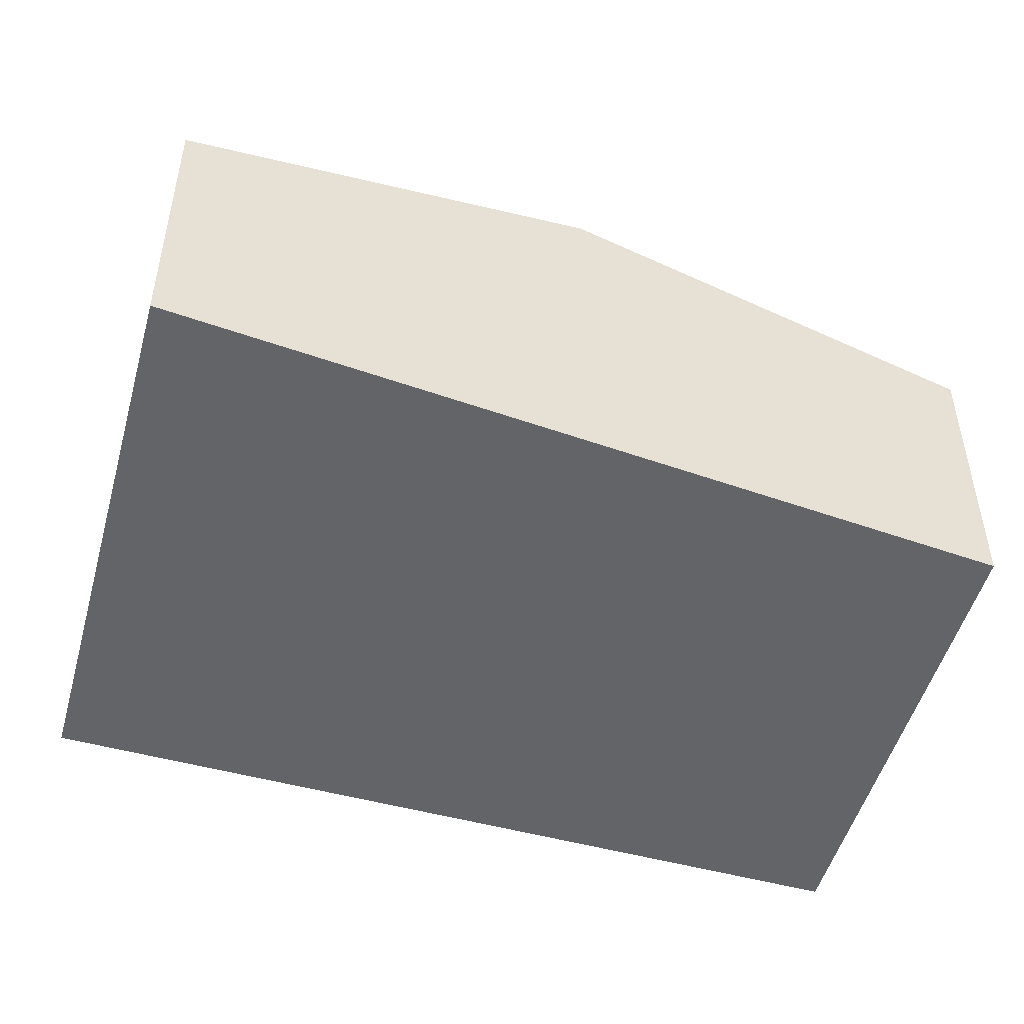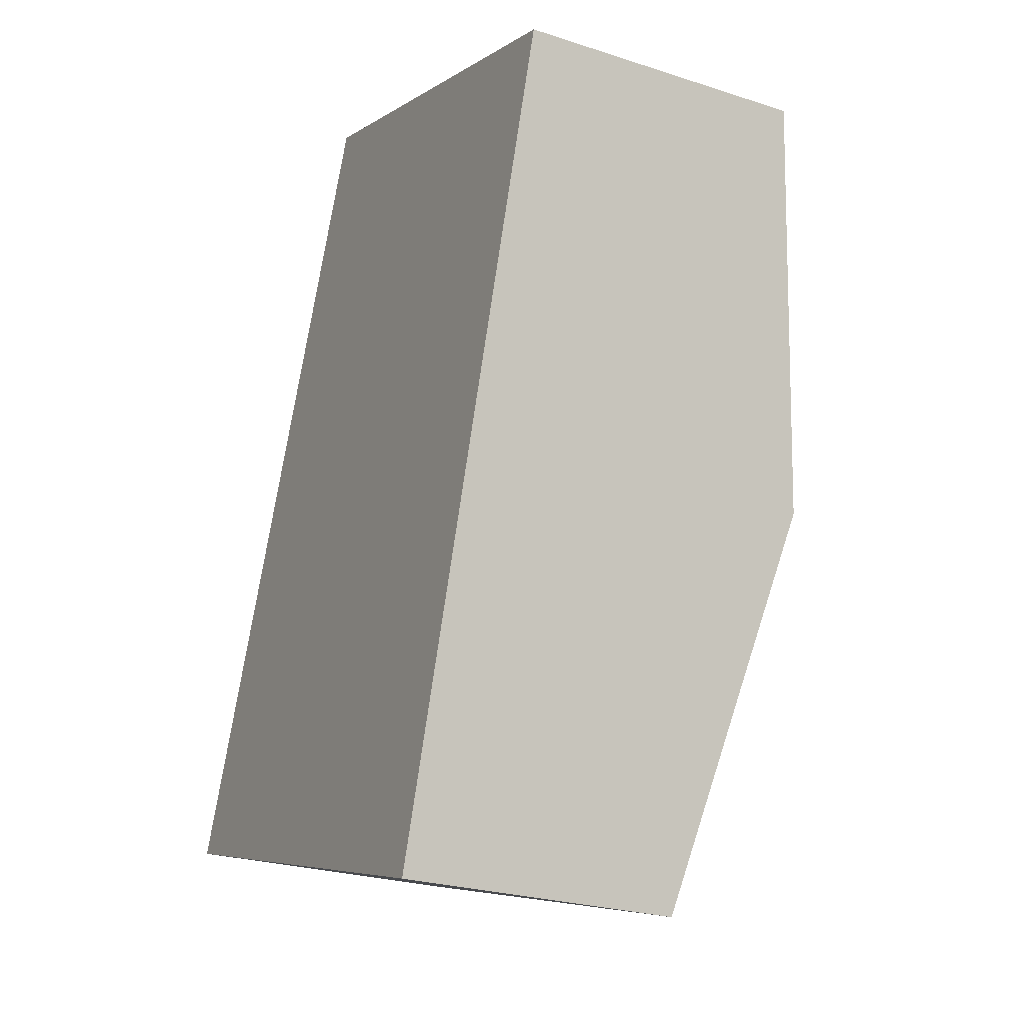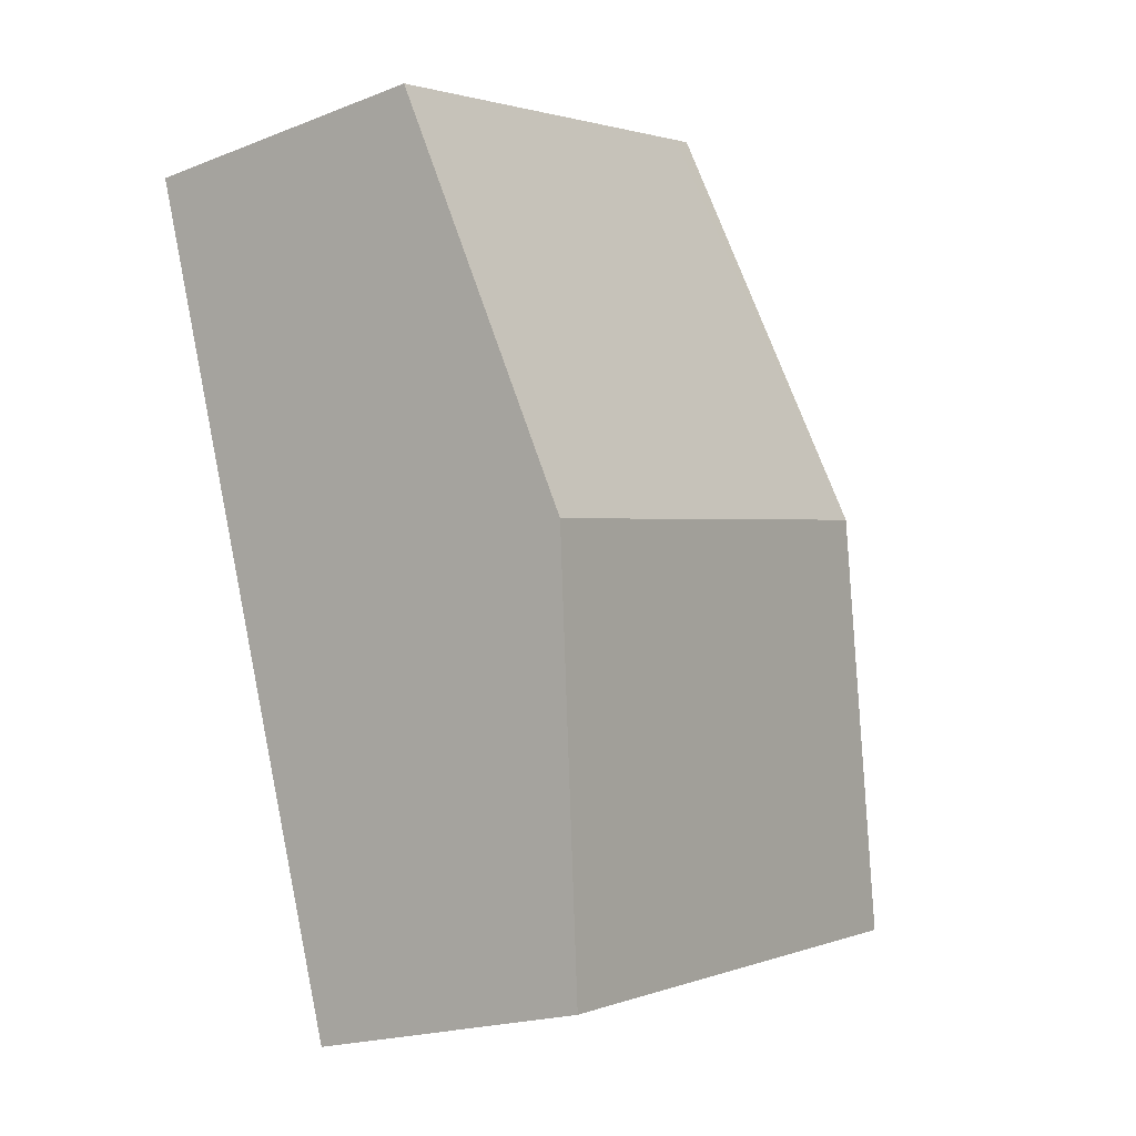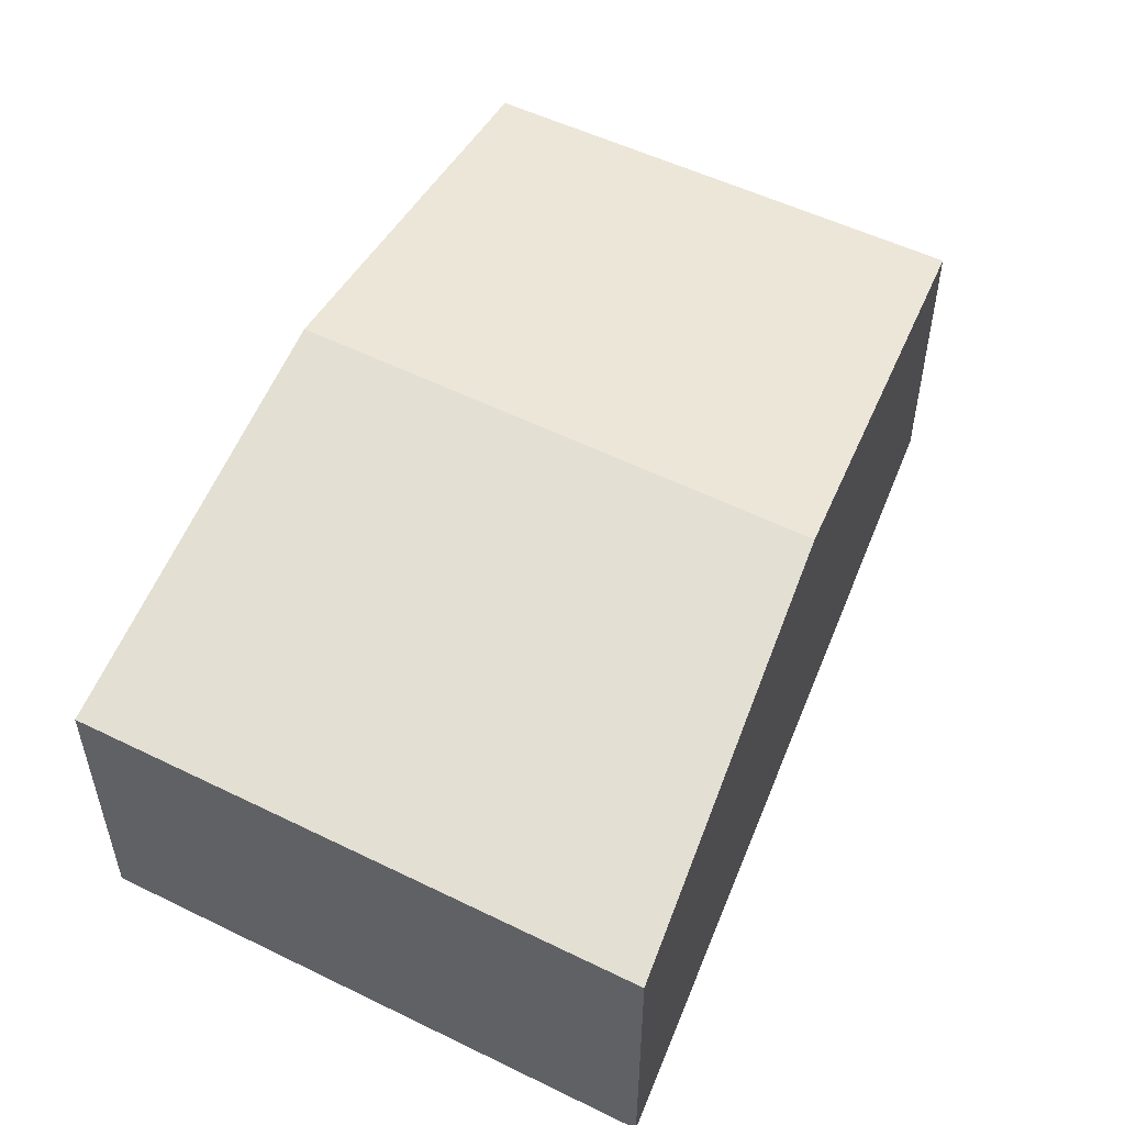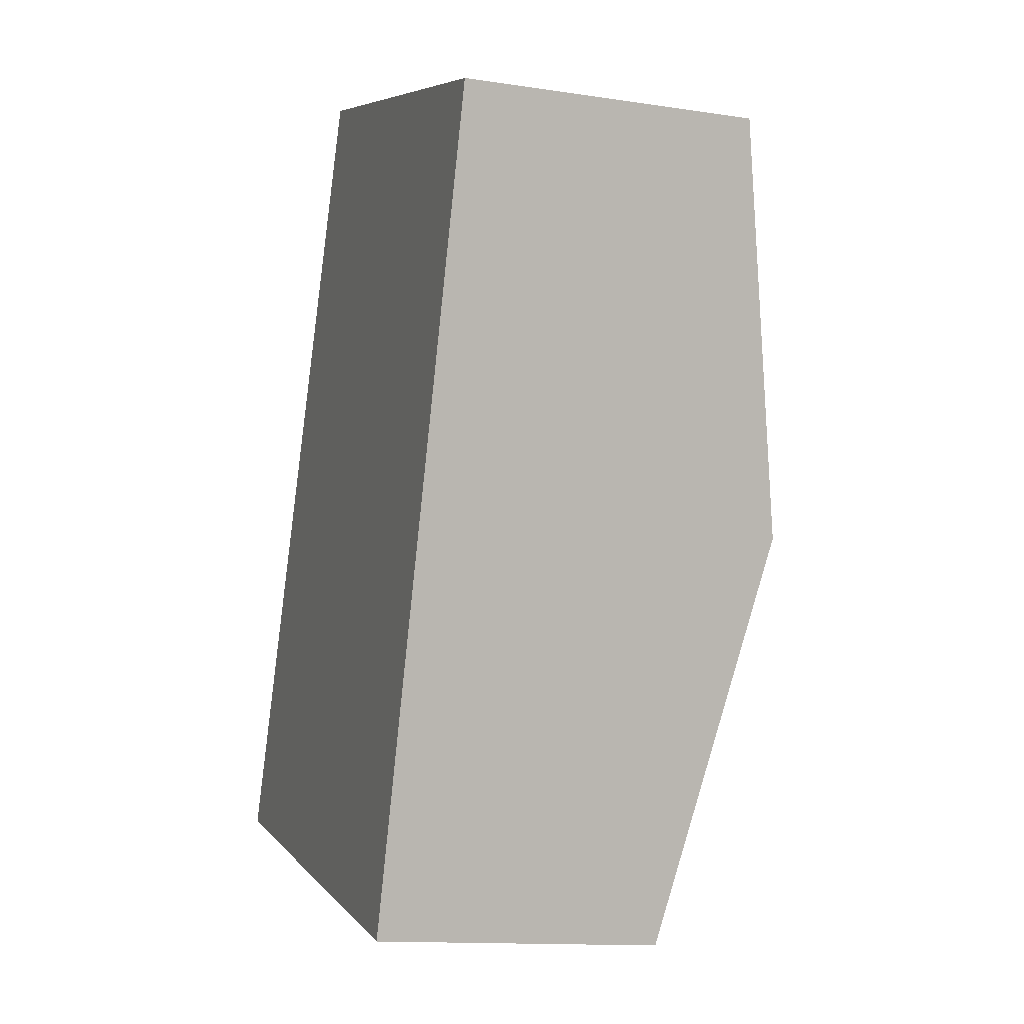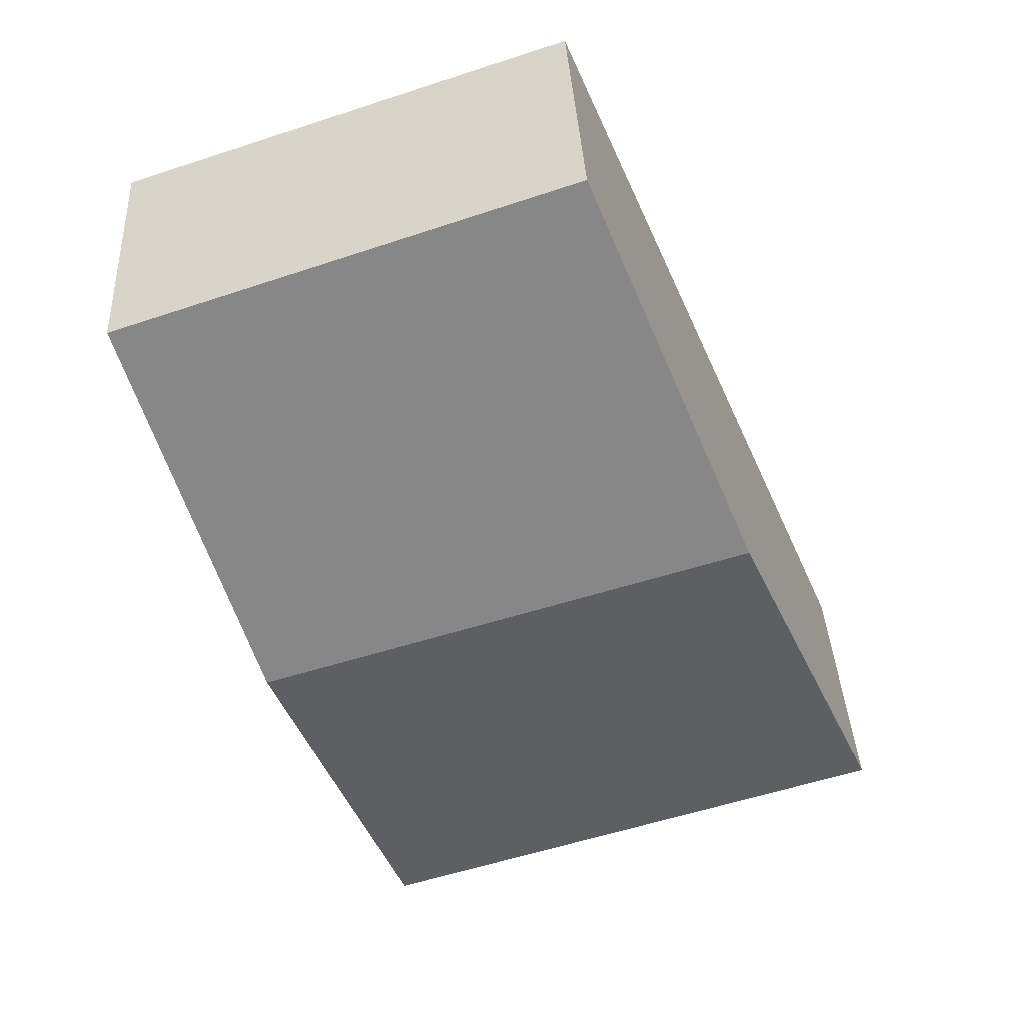
<metadata>
{"format":"obj","ext":"obj","renderer":"f3d","projection":"perspective","resolution":1024,"background":"white","views":[{"elev":-51.1,"azim":-87.9,"up":"+Y"},{"elev":-25.1,"azim":62.2,"up":"+Z"},{"elev":-19.9,"azim":126.0,"up":"+Z"},{"elev":55.1,"azim":-135.4,"up":"+Y"},{"elev":-13.1,"azim":70.8,"up":"+Z"},{"elev":37.6,"azim":177.0,"up":"+Z"}]}
</metadata>
<code>
v  1.246 2.781 2.917
v  5.962 2.206 4.695
v  4.981 2.781 1.769
v  2.653 2.192 5.791
v  2.496 2.191 5.843
v  4.779 2.662 1.165
v  3.979 2.193 -1.223
v  3.785 2.193 -1.163
v  0 2.193 1.343e-16
v  3.979 7.489e-17 -1.223
v  0 0 0
v  3.785 7.121e-17 -1.163
v  1.246 -1.786e-16 2.917
v  2.496 -3.578e-16 5.843
v  5.962 -2.875e-16 4.695
v  2.653 -3.546e-16 5.791
v  4.981 -1.083e-16 1.769
v  4.779 -7.134e-17 1.165
g defaultobject
f 1 2 3
f 2 1 4
f 4 1 5
f 6 1 3
f 1 6 7
f 1 7 8
f 1 8 9
f 10 8 7
f 8 10 9
f 9 10 11
f 11 10 12
f 11 1 9
f 1 11 13
f 1 13 5
f 5 13 14
f 14 4 5
f 4 14 2
f 2 14 15
f 15 14 16
f 15 3 2
f 3 15 17
f 3 17 6
f 6 17 7
f 7 17 18
f 7 18 10
f 13 16 14
f 16 13 15
f 15 13 11
f 15 11 17
f 17 11 12
f 17 12 18
f 18 12 10

</code>
